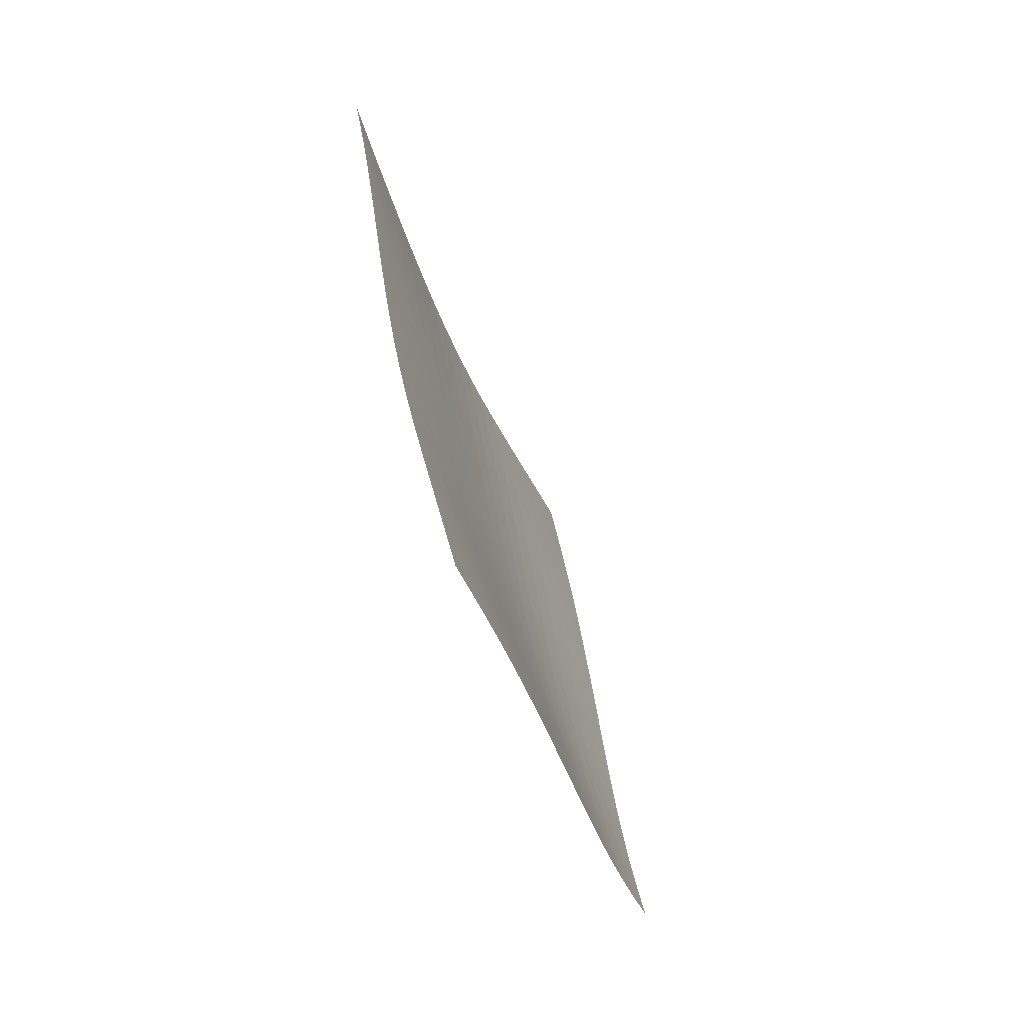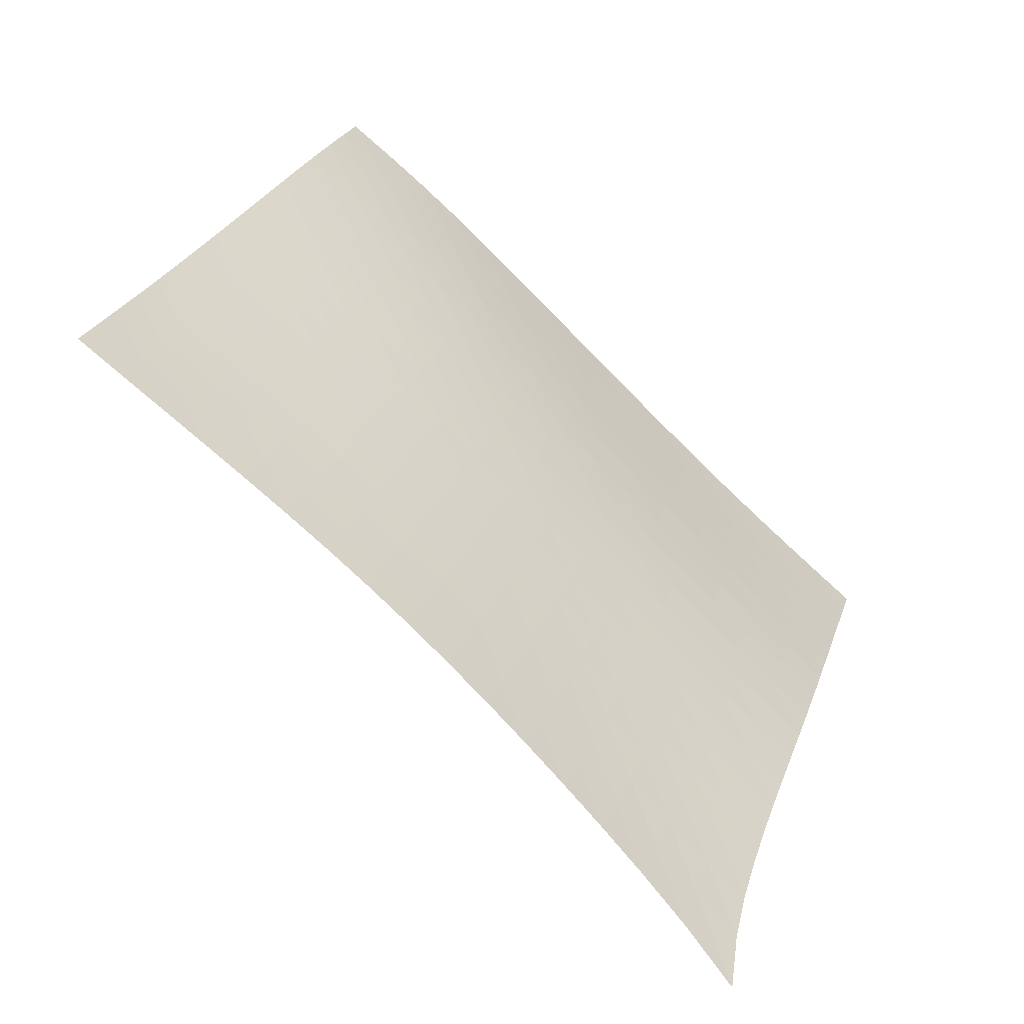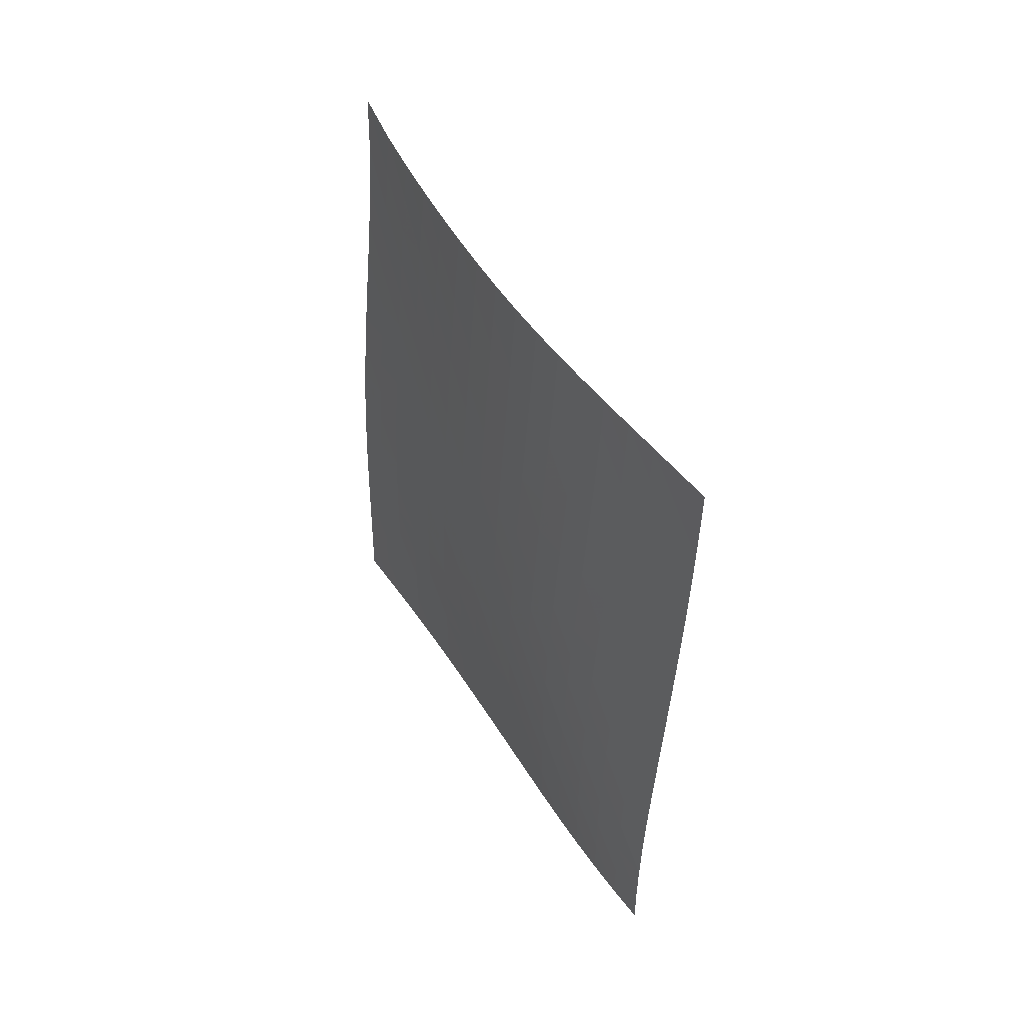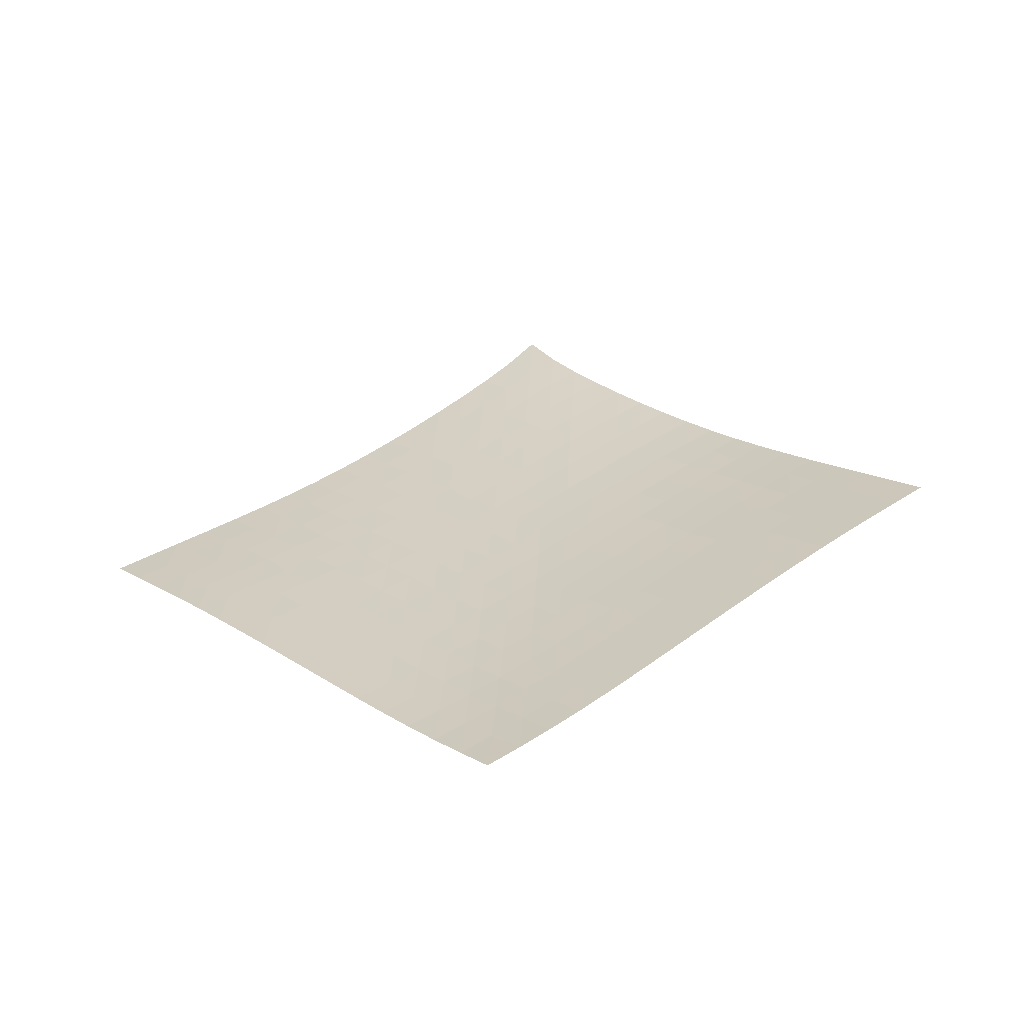
<metadata>
{"format":"obj","ext":"obj","renderer":"f3d","projection":"perspective","resolution":1024,"background":"white","views":[{"elev":3.1,"azim":51.6,"up":"+Y"},{"elev":65.9,"azim":175.0,"up":"+Z"},{"elev":-5.4,"azim":21.5,"up":"+Y"},{"elev":-41.9,"azim":143.7,"up":"+Y"}]}
</metadata>
<code>
v -6.491 -0.04311 6.491
v 2.546 -9.783 10.48
v -10.48 -9.783 -2.546
v -1.791 -18.5 1.791
v -10.26 -9.261 -1.965
v -10.03 -8.738 -1.383
v -9.802 -8.214 -0.7992
v -9.574 -7.687 -0.216
v -9.342 -7.154 0.3642
v -9.105 -6.614 0.9385
v -8.859 -6.065 1.505
v -8.605 -5.504 2.061
v -8.342 -4.931 2.609
v -8.073 -4.344 3.148
v -7.799 -3.742 3.683
v -7.523 -3.12 4.216
v -7.248 -2.471 4.752
v -6.977 -1.779 5.299
v -6.718 -1.002 5.87
v -5.87 -1.002 6.718
v -5.299 -1.779 6.977
v -4.752 -2.471 7.248
v -4.216 -3.12 7.523
v -3.683 -3.742 7.799
v -3.148 -4.344 8.073
v -2.609 -4.931 8.342
v -2.061 -5.504 8.605
v -1.505 -6.065 8.859
v -0.9385 -6.614 9.105
v -0.3642 -7.154 9.342
v 0.216 -7.687 9.574
v 0.7992 -8.214 9.802
v 1.383 -8.738 10.03
v 1.965 -9.261 10.26
v 2.287 -10.31 9.927
v 2.025 -10.85 9.37
v 1.759 -11.38 8.819
v 1.488 -11.93 8.273
v 1.211 -12.47 7.733
v 0.9312 -13.02 7.198
v 0.6488 -13.57 6.667
v 0.3649 -14.13 6.137
v 0.08004 -14.68 5.61
v -0.2048 -15.24 5.083
v -0.4881 -15.8 4.554
v -0.7672 -16.35 4.021
v -1.039 -16.9 3.48
v -1.3 -17.44 2.928
v -1.551 -17.97 2.364
v -2.364 -17.97 1.551
v -2.928 -17.44 1.3
v -3.48 -16.9 1.039
v -4.021 -16.35 0.7672
v -4.554 -15.8 0.4881
v -5.083 -15.24 0.2048
v -5.61 -14.68 -0.08004
v -6.137 -14.13 -0.3649
v -6.667 -13.57 -0.6488
v -7.198 -13.02 -0.9312
v -7.733 -12.47 -1.211
v -8.273 -11.93 -1.488
v -8.819 -11.38 -1.759
v -9.37 -10.85 -2.025
v -9.927 -10.31 -2.287
v -6.156 -1.646 6.156
v -6.424 -2.335 5.599
v -6.696 -3.001 5.052
v -6.97 -3.643 4.512
v -7.246 -4.264 3.974
v -7.52 -4.868 3.434
v -7.789 -5.457 2.89
v -8.053 -6.032 2.34
v -8.308 -6.595 1.78
v -8.554 -7.146 1.211
v -8.791 -7.687 0.6344
v -9.022 -8.22 0.05148
v -9.249 -8.747 -0.5345
v -9.474 -9.271 -1.121
v -9.7 -9.793 -1.705
v -5.599 -2.335 6.424
v -5.878 -2.945 5.878
v -6.151 -3.571 5.335
v -6.425 -4.193 4.795
v -6.699 -4.805 4.256
v -6.972 -5.404 3.714
v -7.241 -5.992 3.169
v -7.505 -6.567 2.616
v -7.76 -7.13 2.055
v -8.006 -7.682 1.485
v -8.243 -8.224 0.9069
v -8.473 -8.757 0.3221
v -8.698 -9.283 -0.2661
v -8.922 -9.806 -0.8548
v -9.145 -10.33 -1.442
v -5.052 -3.001 6.696
v -5.335 -3.571 6.151
v -5.611 -4.164 5.611
v -5.884 -4.764 5.071
v -6.157 -5.361 4.532
v -6.429 -5.953 3.99
v -6.697 -6.536 3.444
v -6.96 -7.109 2.892
v -7.216 -7.672 2.331
v -7.463 -8.224 1.761
v -7.7 -8.765 1.182
v -7.929 -9.298 0.5967
v -8.153 -9.824 0.006885
v -8.374 -10.35 -0.584
v -8.596 -10.87 -1.173
v -4.512 -3.643 6.97
v -4.795 -4.193 6.425
v -5.071 -4.764 5.884
v -5.345 -5.345 5.345
v -5.617 -5.929 4.805
v -5.887 -6.511 4.263
v -6.156 -7.088 3.718
v -6.419 -7.658 3.166
v -6.676 -8.219 2.607
v -6.923 -8.77 2.038
v -7.161 -9.312 1.46
v -7.39 -9.844 0.875
v -7.613 -10.37 0.2845
v -7.833 -10.89 -0.3079
v -8.052 -11.41 -0.8993
v -3.974 -4.264 7.246
v -4.256 -4.805 6.699
v -4.532 -5.361 6.157
v -4.805 -5.929 5.617
v -5.077 -6.502 5.077
v -5.347 -7.075 4.535
v -5.615 -7.646 3.99
v -5.879 -8.212 3.44
v -6.137 -8.771 2.882
v -6.386 -9.321 2.316
v -6.625 -9.862 1.74
v -6.855 -10.39 1.156
v -7.078 -10.92 0.5654
v -7.297 -11.44 -0.02776
v -7.514 -11.96 -0.6207
v -3.434 -4.868 7.52
v -3.714 -5.404 6.972
v -3.99 -5.953 6.429
v -4.263 -6.511 5.887
v -4.535 -7.075 5.347
v -4.805 -7.641 4.805
v -5.074 -8.206 4.261
v -5.339 -8.768 3.712
v -5.598 -9.325 3.157
v -5.849 -9.874 2.593
v -6.09 -10.42 2.02
v -6.322 -10.95 1.437
v -6.546 -11.47 0.8482
v -6.764 -11.99 0.255
v -6.981 -12.51 -0.3389
v -2.89 -5.457 7.789
v -3.169 -5.992 7.241
v -3.444 -6.536 6.697
v -3.718 -7.088 6.156
v -3.99 -7.646 5.615
v -4.261 -8.206 5.074
v -4.53 -8.767 4.53
v -4.796 -9.326 3.983
v -5.057 -9.88 3.43
v -5.311 -10.43 2.869
v -5.555 -10.97 2.299
v -5.789 -11.5 1.719
v -6.014 -12.03 1.132
v -6.233 -12.55 0.539
v -6.45 -13.06 -0.05529
v -2.34 -6.032 8.053
v -2.616 -6.567 7.505
v -2.892 -7.109 6.96
v -3.166 -7.658 6.419
v -3.44 -8.212 5.879
v -3.712 -8.768 5.339
v -3.983 -9.326 4.796
v -4.251 -9.882 4.251
v -4.514 -10.44 3.701
v -4.771 -10.98 3.143
v -5.018 -11.52 2.576
v -5.256 -12.06 1.999
v -5.483 -12.58 1.414
v -5.704 -13.1 0.8233
v -5.921 -13.62 0.2293
v -1.78 -6.595 8.308
v -2.055 -7.13 7.76
v -2.331 -7.672 7.216
v -2.607 -8.219 6.676
v -2.882 -8.771 6.137
v -3.157 -9.325 5.598
v -3.43 -9.88 5.057
v -3.701 -10.44 4.514
v -3.967 -10.99 3.967
v -4.227 -11.54 3.413
v -4.479 -12.08 2.85
v -4.72 -12.61 2.278
v -4.952 -13.14 1.696
v -5.175 -13.66 1.107
v -5.393 -14.17 0.5141
v -1.211 -7.146 8.554
v -1.485 -7.682 8.006
v -1.761 -8.224 7.463
v -2.038 -8.77 6.923
v -2.316 -9.321 6.386
v -2.593 -9.874 5.849
v -2.869 -10.43 5.311
v -3.143 -10.98 4.771
v -3.413 -11.54 4.227
v -3.677 -12.08 3.677
v -3.934 -12.63 3.12
v -4.181 -13.16 2.552
v -4.417 -13.69 1.975
v -4.644 -14.21 1.389
v -4.865 -14.73 0.7982
v -0.6344 -7.687 8.791
v -0.9069 -8.224 8.243
v -1.182 -8.765 7.7
v -1.46 -9.312 7.161
v -1.74 -9.862 6.625
v -2.02 -10.42 6.09
v -2.299 -10.97 5.555
v -2.576 -11.52 5.018
v -2.85 -12.08 4.479
v -3.12 -12.63 3.934
v -3.382 -13.17 3.382
v -3.635 -13.71 2.821
v -3.877 -14.24 2.249
v -4.109 -14.77 1.668
v -4.334 -15.28 1.08
v -0.05148 -8.22 9.022
v -0.3221 -8.757 8.473
v -0.5967 -9.298 7.929
v -0.875 -9.844 7.39
v -1.156 -10.39 6.855
v -1.437 -10.95 6.322
v -1.719 -11.5 5.789
v -1.999 -12.06 5.256
v -2.278 -12.61 4.72
v -2.552 -13.16 4.181
v -2.821 -13.71 3.635
v -3.08 -14.25 3.08
v -3.329 -14.79 2.515
v -3.568 -15.32 1.94
v -3.797 -15.84 1.356
v 0.5345 -8.747 9.249
v 0.2661 -9.283 8.698
v -0.006885 -9.824 8.153
v -0.2845 -10.37 7.613
v -0.5654 -10.92 7.078
v -0.8482 -11.47 6.546
v -1.132 -12.03 6.014
v -1.414 -12.58 5.483
v -1.696 -13.14 4.952
v -1.975 -13.69 4.417
v -2.249 -14.24 3.877
v -2.515 -14.79 3.329
v -2.771 -15.33 2.771
v -3.016 -15.86 2.202
v -3.252 -16.38 1.624
v 1.121 -9.271 9.474
v 0.8548 -9.806 8.922
v 0.584 -10.35 8.374
v 0.3079 -10.89 7.833
v 0.02776 -11.44 7.297
v -0.255 -11.99 6.764
v -0.539 -12.55 6.233
v -0.8233 -13.1 5.704
v -1.107 -13.66 5.175
v -1.389 -14.21 4.644
v -1.668 -14.77 4.109
v -1.94 -15.32 3.568
v -2.202 -15.86 3.016
v -2.454 -16.39 2.454
v -2.695 -16.92 1.881
v 1.705 -9.793 9.7
v 1.442 -10.33 9.145
v 1.173 -10.87 8.596
v 0.8993 -11.41 8.052
v 0.6207 -11.96 7.514
v 0.3389 -12.51 6.981
v 0.05529 -13.06 6.45
v -0.2293 -13.62 5.921
v -0.5141 -14.17 5.393
v -0.7982 -14.73 4.865
v -1.08 -15.28 4.334
v -1.356 -15.84 3.797
v -1.624 -16.38 3.252
v -1.881 -16.92 2.695
v -2.127 -17.45 2.127
f 289 49 4
f 289 4 50
f 5 79 64
f 5 64 3
f 79 94 63
f 79 63 64
f 94 109 62
f 94 62 63
f 109 124 61
f 109 61 62
f 124 139 60
f 124 60 61
f 139 154 59
f 139 59 60
f 154 169 58
f 154 58 59
f 169 184 57
f 169 57 58
f 184 199 56
f 184 56 57
f 199 214 55
f 199 55 56
f 214 229 54
f 214 54 55
f 229 244 53
f 229 53 54
f 244 259 52
f 244 52 53
f 259 274 51
f 259 51 52
f 274 289 50
f 274 50 51
f 1 20 65
f 1 65 19
f 19 65 66
f 19 66 18
f 18 66 67
f 18 67 17
f 17 67 68
f 17 68 16
f 16 68 69
f 16 69 15
f 15 69 70
f 15 70 14
f 14 70 71
f 14 71 13
f 13 71 72
f 13 72 12
f 12 72 73
f 12 73 11
f 11 73 74
f 11 74 10
f 10 74 75
f 10 75 9
f 9 75 76
f 9 76 8
f 8 76 77
f 8 77 7
f 7 77 78
f 7 78 6
f 6 78 79
f 6 79 5
f 20 21 80
f 20 80 65
f 65 80 81
f 65 81 66
f 66 81 82
f 66 82 67
f 67 82 83
f 67 83 68
f 68 83 84
f 68 84 69
f 69 84 85
f 69 85 70
f 70 85 86
f 70 86 71
f 71 86 87
f 71 87 72
f 72 87 88
f 72 88 73
f 73 88 89
f 73 89 74
f 74 89 90
f 74 90 75
f 75 90 91
f 75 91 76
f 76 91 92
f 76 92 77
f 77 92 93
f 77 93 78
f 78 93 94
f 78 94 79
f 21 22 95
f 21 95 80
f 80 95 96
f 80 96 81
f 81 96 97
f 81 97 82
f 82 97 98
f 82 98 83
f 83 98 99
f 83 99 84
f 84 99 100
f 84 100 85
f 85 100 101
f 85 101 86
f 86 101 102
f 86 102 87
f 87 102 103
f 87 103 88
f 88 103 104
f 88 104 89
f 89 104 105
f 89 105 90
f 90 105 106
f 90 106 91
f 91 106 107
f 91 107 92
f 92 107 108
f 92 108 93
f 93 108 109
f 93 109 94
f 22 23 110
f 22 110 95
f 95 110 111
f 95 111 96
f 96 111 112
f 96 112 97
f 97 112 113
f 97 113 98
f 98 113 114
f 98 114 99
f 99 114 115
f 99 115 100
f 100 115 116
f 100 116 101
f 101 116 117
f 101 117 102
f 102 117 118
f 102 118 103
f 103 118 119
f 103 119 104
f 104 119 120
f 104 120 105
f 105 120 121
f 105 121 106
f 106 121 122
f 106 122 107
f 107 122 123
f 107 123 108
f 108 123 124
f 108 124 109
f 23 24 125
f 23 125 110
f 110 125 126
f 110 126 111
f 111 126 127
f 111 127 112
f 112 127 128
f 112 128 113
f 113 128 129
f 113 129 114
f 114 129 130
f 114 130 115
f 115 130 131
f 115 131 116
f 116 131 132
f 116 132 117
f 117 132 133
f 117 133 118
f 118 133 134
f 118 134 119
f 119 134 135
f 119 135 120
f 120 135 136
f 120 136 121
f 121 136 137
f 121 137 122
f 122 137 138
f 122 138 123
f 123 138 139
f 123 139 124
f 24 25 140
f 24 140 125
f 125 140 141
f 125 141 126
f 126 141 142
f 126 142 127
f 127 142 143
f 127 143 128
f 128 143 144
f 128 144 129
f 129 144 145
f 129 145 130
f 130 145 146
f 130 146 131
f 131 146 147
f 131 147 132
f 132 147 148
f 132 148 133
f 133 148 149
f 133 149 134
f 134 149 150
f 134 150 135
f 135 150 151
f 135 151 136
f 136 151 152
f 136 152 137
f 137 152 153
f 137 153 138
f 138 153 154
f 138 154 139
f 25 26 155
f 25 155 140
f 140 155 156
f 140 156 141
f 141 156 157
f 141 157 142
f 142 157 158
f 142 158 143
f 143 158 159
f 143 159 144
f 144 159 160
f 144 160 145
f 145 160 161
f 145 161 146
f 146 161 162
f 146 162 147
f 147 162 163
f 147 163 148
f 148 163 164
f 148 164 149
f 149 164 165
f 149 165 150
f 150 165 166
f 150 166 151
f 151 166 167
f 151 167 152
f 152 167 168
f 152 168 153
f 153 168 169
f 153 169 154
f 26 27 170
f 26 170 155
f 155 170 171
f 155 171 156
f 156 171 172
f 156 172 157
f 157 172 173
f 157 173 158
f 158 173 174
f 158 174 159
f 159 174 175
f 159 175 160
f 160 175 176
f 160 176 161
f 161 176 177
f 161 177 162
f 162 177 178
f 162 178 163
f 163 178 179
f 163 179 164
f 164 179 180
f 164 180 165
f 165 180 181
f 165 181 166
f 166 181 182
f 166 182 167
f 167 182 183
f 167 183 168
f 168 183 184
f 168 184 169
f 27 28 185
f 27 185 170
f 170 185 186
f 170 186 171
f 171 186 187
f 171 187 172
f 172 187 188
f 172 188 173
f 173 188 189
f 173 189 174
f 174 189 190
f 174 190 175
f 175 190 191
f 175 191 176
f 176 191 192
f 176 192 177
f 177 192 193
f 177 193 178
f 178 193 194
f 178 194 179
f 179 194 195
f 179 195 180
f 180 195 196
f 180 196 181
f 181 196 197
f 181 197 182
f 182 197 198
f 182 198 183
f 183 198 199
f 183 199 184
f 28 29 200
f 28 200 185
f 185 200 201
f 185 201 186
f 186 201 202
f 186 202 187
f 187 202 203
f 187 203 188
f 188 203 204
f 188 204 189
f 189 204 205
f 189 205 190
f 190 205 206
f 190 206 191
f 191 206 207
f 191 207 192
f 192 207 208
f 192 208 193
f 193 208 209
f 193 209 194
f 194 209 210
f 194 210 195
f 195 210 211
f 195 211 196
f 196 211 212
f 196 212 197
f 197 212 213
f 197 213 198
f 198 213 214
f 198 214 199
f 29 30 215
f 29 215 200
f 200 215 216
f 200 216 201
f 201 216 217
f 201 217 202
f 202 217 218
f 202 218 203
f 203 218 219
f 203 219 204
f 204 219 220
f 204 220 205
f 205 220 221
f 205 221 206
f 206 221 222
f 206 222 207
f 207 222 223
f 207 223 208
f 208 223 224
f 208 224 209
f 209 224 225
f 209 225 210
f 210 225 226
f 210 226 211
f 211 226 227
f 211 227 212
f 212 227 228
f 212 228 213
f 213 228 229
f 213 229 214
f 30 31 230
f 30 230 215
f 215 230 231
f 215 231 216
f 216 231 232
f 216 232 217
f 217 232 233
f 217 233 218
f 218 233 234
f 218 234 219
f 219 234 235
f 219 235 220
f 220 235 236
f 220 236 221
f 221 236 237
f 221 237 222
f 222 237 238
f 222 238 223
f 223 238 239
f 223 239 224
f 224 239 240
f 224 240 225
f 225 240 241
f 225 241 226
f 226 241 242
f 226 242 227
f 227 242 243
f 227 243 228
f 228 243 244
f 228 244 229
f 31 32 245
f 31 245 230
f 230 245 246
f 230 246 231
f 231 246 247
f 231 247 232
f 232 247 248
f 232 248 233
f 233 248 249
f 233 249 234
f 234 249 250
f 234 250 235
f 235 250 251
f 235 251 236
f 236 251 252
f 236 252 237
f 237 252 253
f 237 253 238
f 238 253 254
f 238 254 239
f 239 254 255
f 239 255 240
f 240 255 256
f 240 256 241
f 241 256 257
f 241 257 242
f 242 257 258
f 242 258 243
f 243 258 259
f 243 259 244
f 32 33 260
f 32 260 245
f 245 260 261
f 245 261 246
f 246 261 262
f 246 262 247
f 247 262 263
f 247 263 248
f 248 263 264
f 248 264 249
f 249 264 265
f 249 265 250
f 250 265 266
f 250 266 251
f 251 266 267
f 251 267 252
f 252 267 268
f 252 268 253
f 253 268 269
f 253 269 254
f 254 269 270
f 254 270 255
f 255 270 271
f 255 271 256
f 256 271 272
f 256 272 257
f 257 272 273
f 257 273 258
f 258 273 274
f 258 274 259
f 33 34 275
f 33 275 260
f 260 275 276
f 260 276 261
f 261 276 277
f 261 277 262
f 262 277 278
f 262 278 263
f 263 278 279
f 263 279 264
f 264 279 280
f 264 280 265
f 265 280 281
f 265 281 266
f 266 281 282
f 266 282 267
f 267 282 283
f 267 283 268
f 268 283 284
f 268 284 269
f 269 284 285
f 269 285 270
f 270 285 286
f 270 286 271
f 271 286 287
f 271 287 272
f 272 287 288
f 272 288 273
f 273 288 289
f 273 289 274
f 34 2 35
f 34 35 275
f 275 35 36
f 275 36 276
f 276 36 37
f 276 37 277
f 277 37 38
f 277 38 278
f 278 38 39
f 278 39 279
f 279 39 40
f 279 40 280
f 280 40 41
f 280 41 281
f 281 41 42
f 281 42 282
f 282 42 43
f 282 43 283
f 283 43 44
f 283 44 284
f 284 44 45
f 284 45 285
f 285 45 46
f 285 46 286
f 286 46 47
f 286 47 287
f 287 47 48
f 287 48 288
f 288 48 49
f 288 49 289

</code>
